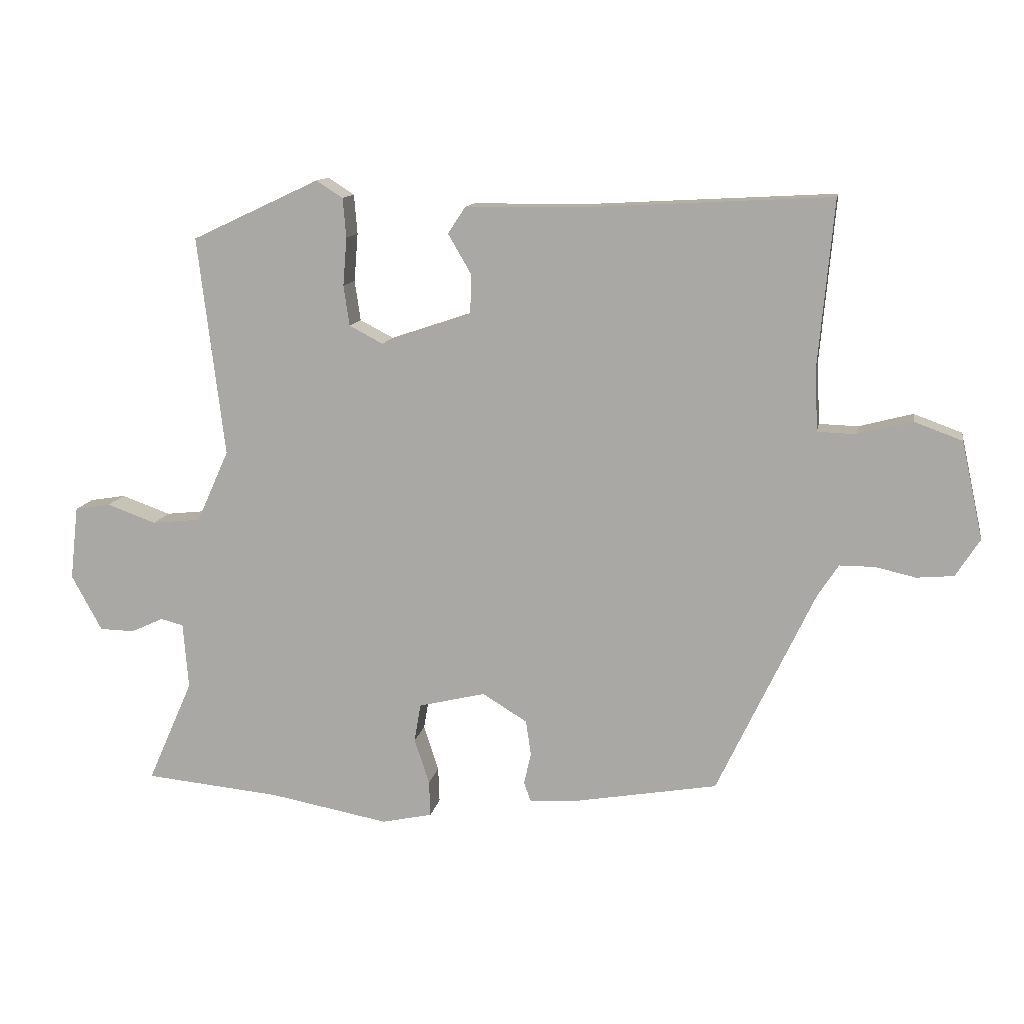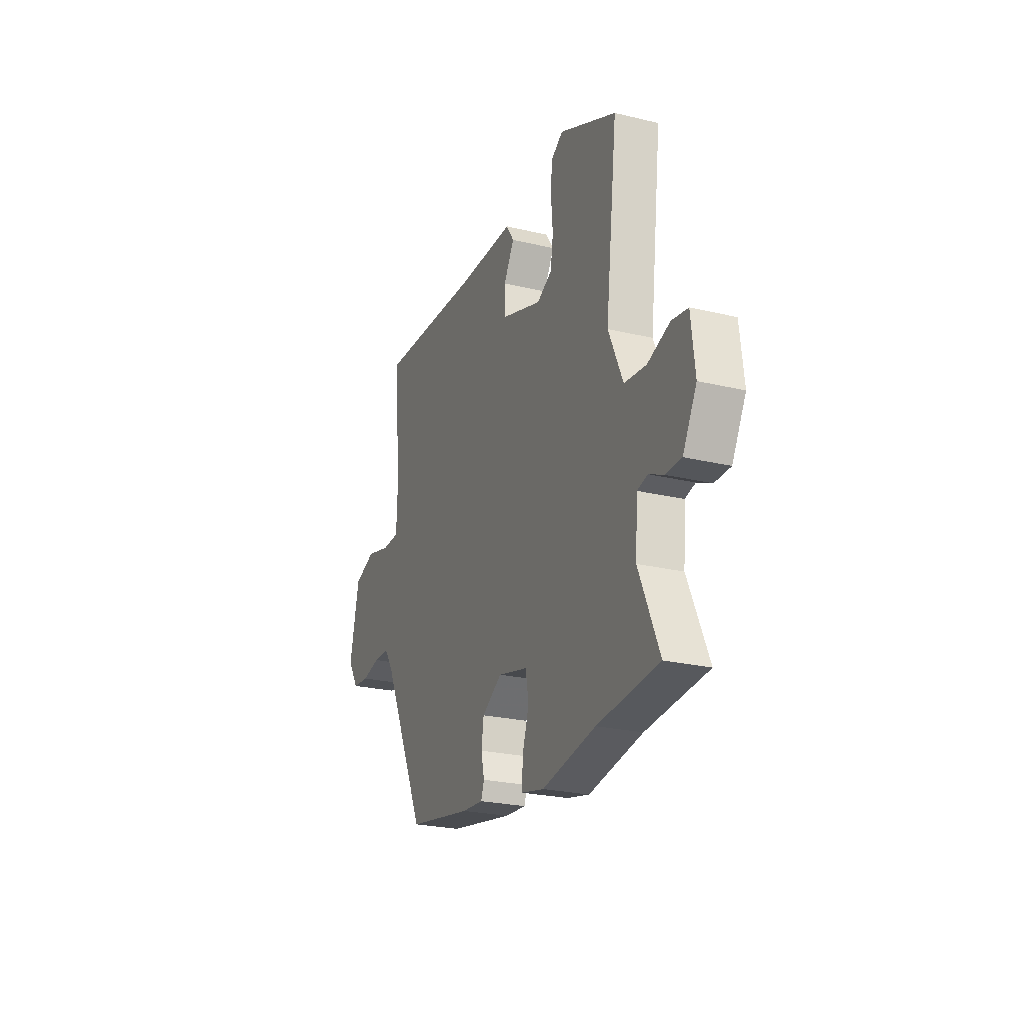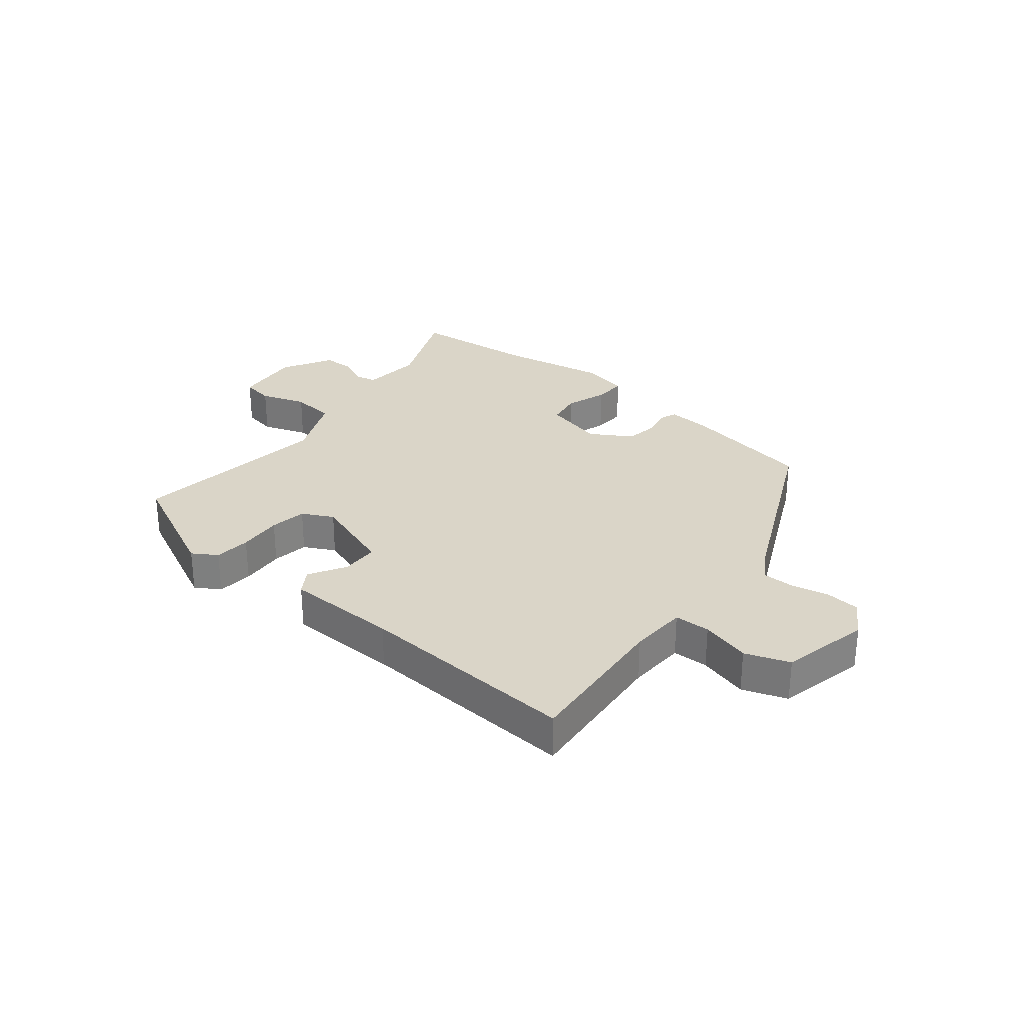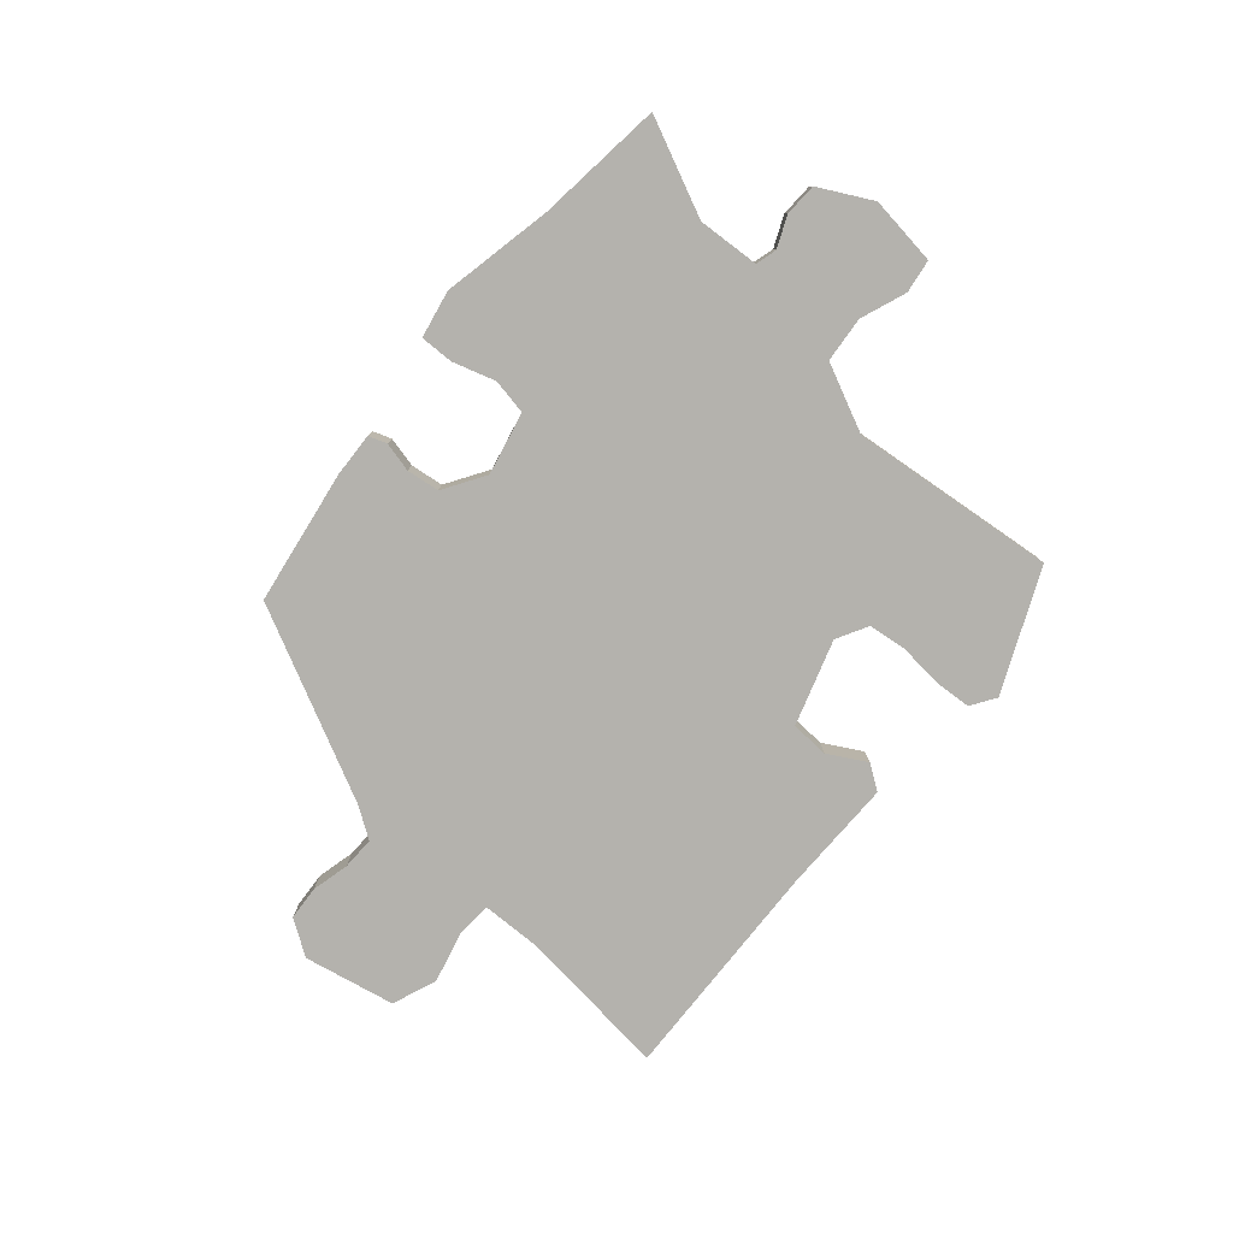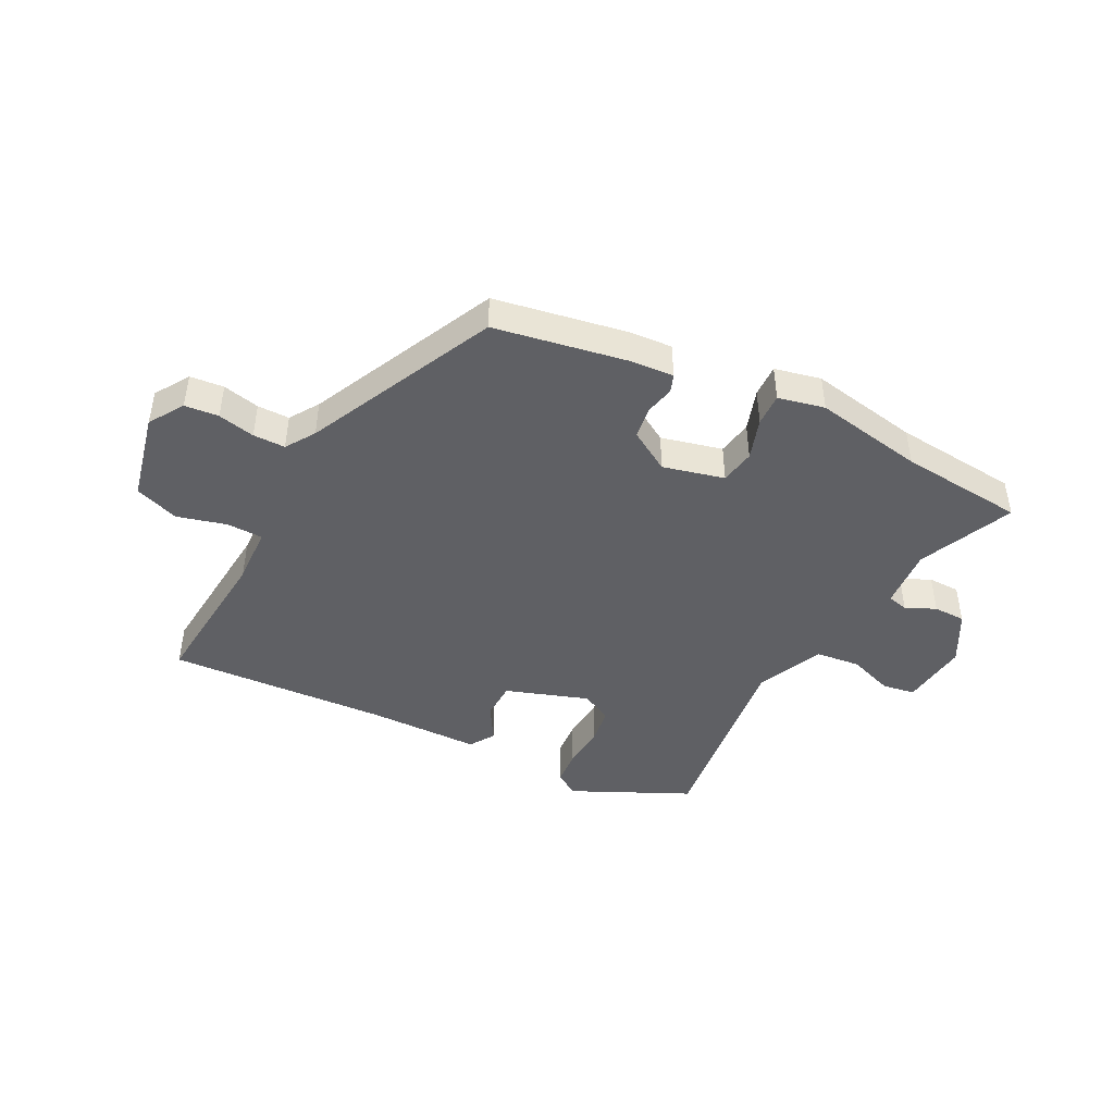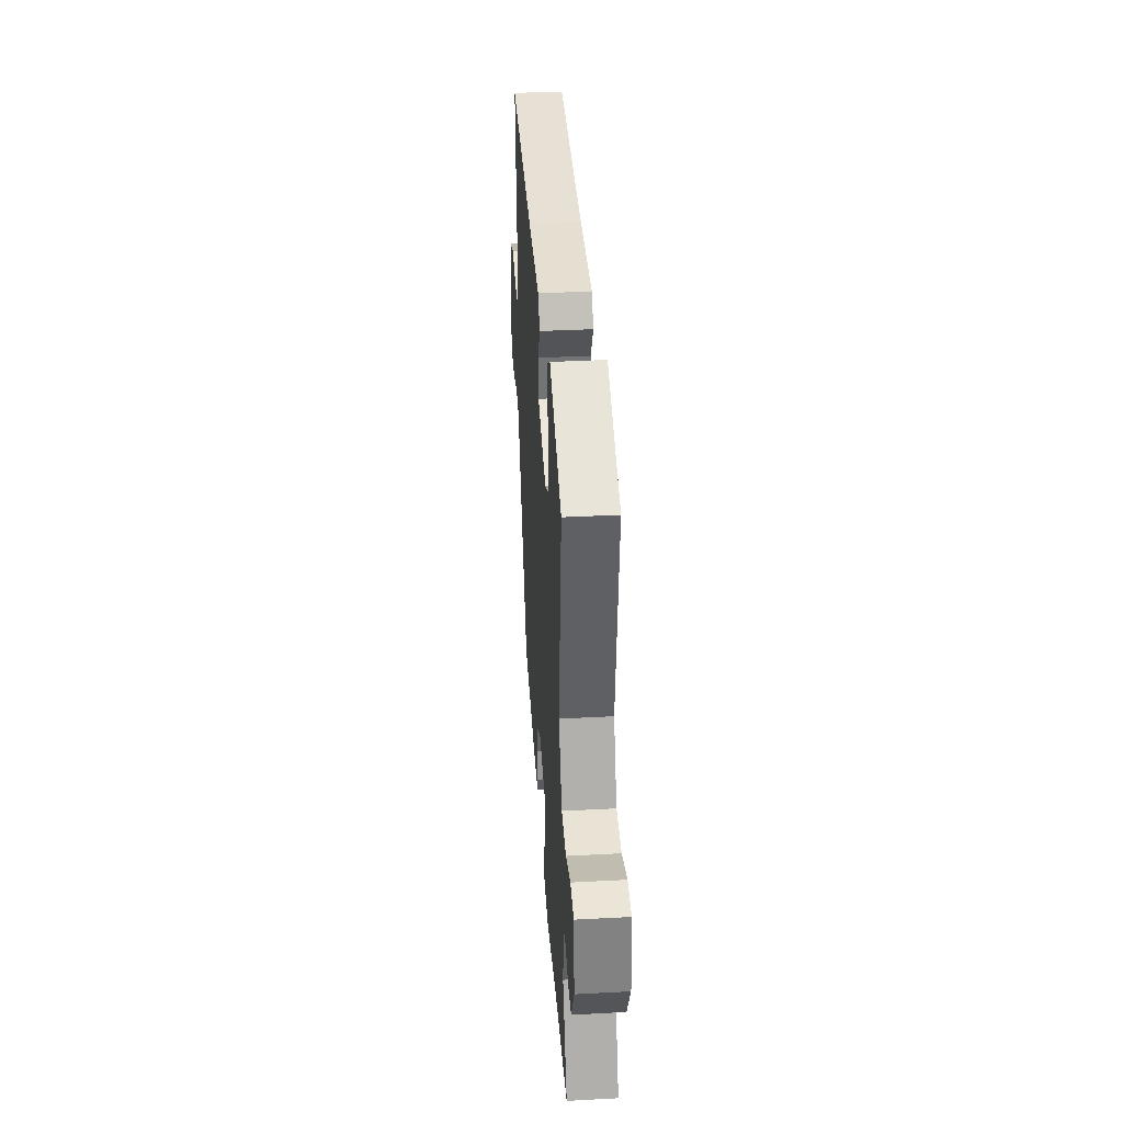
<metadata>
{"format":"obj","ext":"obj","renderer":"f3d","projection":"perspective","resolution":1024,"background":"white","views":[{"elev":12.3,"azim":10.3,"up":"+Z"},{"elev":-24.4,"azim":-111.6,"up":"+Z"},{"elev":29.3,"azim":39.4,"up":"+Y"},{"elev":-79.6,"azim":-131.6,"up":"+Y"},{"elev":-44.7,"azim":152.9,"up":"+Y"},{"elev":36.0,"azim":-94.0,"up":"+Z"}]}
</metadata>
<code>
v -0.499 0.07 0.398
v -0.302 0.07 0.49
v -0.261 0.07 0.464
v -0.256 0.07 0.403
v -0.262 0.07 0.329
v -0.253 0.07 0.267
v -0.201 0.07 0.24
v -0.062 0.07 0.287
v -0.06 0.07 0.35
v -0.096 0.07 0.412
v -0.069 0.07 0.453
v 0.12 0.07 0.455
v 0.49 0.07 0.475
v 0.467 0.07 0.221
v 0.471 0.07 0.123
v 0.531 0.07 0.121
v 0.614 0.07 0.143
v 0.688 0.07 0.116
v 0.721 0.07 -0.034
v 0.684 0.07 -0.092
v 0.627 0.07 -0.097
v 0.565 0.07 -0.083
v 0.511 0.07 -0.083
v 0.479 0.07 -0.132
v 0.329 0.07 -0.449
v 0.107 0.07 -0.488
v 0.034 0.07 -0.493
v 0.023 0.07 -0.463
v 0.034 0.07 -0.414
v 0.026 0.07 -0.36
v -0.043 0.07 -0.318
v -0.146 0.07 -0.343
v -0.156 0.07 -0.402
v -0.133 0.07 -0.472
v -0.131 0.07 -0.527
v -0.209 0.07 -0.544
v -0.393 0.07 -0.51
v -0.603 0.07 -0.49
v -0.533 0.07 -0.331
v -0.541 0.07 -0.229
v -0.576 0.07 -0.22
v -0.626 0.07 -0.243
v -0.68 0.07 -0.242
v -0.727 0.07 -0.156
v -0.714 0.07 -0.042
v -0.659 0.07 -0.033
v -0.583 0.07 -0.06
v -0.508 0.07 -0.052
v -0.458 0.07 0.059
v -0.499 0 0.398
v -0.302 0 0.49
v -0.261 0 0.464
v -0.256 0 0.403
v -0.262 0 0.329
v -0.253 0 0.267
v -0.201 0 0.24
v -0.062 0 0.287
v -0.06 0 0.35
v -0.096 0 0.412
v -0.069 0 0.453
v 0.12 0 0.455
v 0.49 0 0.475
v 0.467 0 0.221
v 0.471 0 0.123
v 0.531 0 0.121
v 0.614 0 0.143
v 0.688 0 0.116
v 0.721 0 -0.034
v 0.684 0 -0.092
v 0.627 0 -0.097
v 0.565 0 -0.083
v 0.511 0 -0.083
v 0.479 0 -0.132
v 0.329 0 -0.449
v 0.107 0 -0.488
v 0.034 0 -0.493
v 0.023 0 -0.463
v 0.034 0 -0.414
v 0.026 0 -0.36
v -0.043 0 -0.318
v -0.146 0 -0.343
v -0.156 0 -0.402
v -0.133 0 -0.472
v -0.131 0 -0.527
v -0.209 0 -0.544
v -0.393 0 -0.51
v -0.603 0 -0.49
v -0.533 0 -0.331
v -0.541 0 -0.229
v -0.576 0 -0.22
v -0.626 0 -0.243
v -0.68 0 -0.242
v -0.727 0 -0.156
v -0.714 0 -0.042
v -0.659 0 -0.033
v -0.583 0 -0.06
v -0.508 0 -0.052
v -0.458 0 0.059
f 44 45 46 47
f 44 47 48
f 41 42 43 44
f 40 41 44 48
f 39 40 48 49
f 37 38 39
f 36 37 39 49
f 33 34 35 36
f 32 33 36 49
f 26 27 28 29
f 24 25 26 29
f 23 24 29 30
f 19 20 21 22
f 19 22 23
f 16 17 18 19
f 15 16 19 23
f 12 13 14
f 12 14 15
f 9 10 11 12
f 8 9 12 15
f 7 8 15 23
f 2 3 4 5
f 2 5 6
f 1 2 6
f 31 32 49 1
f 7 23 30 31
f 6 7 31
f 1 6 31
f 96 95 94 93
f 97 96 93
f 93 92 91 90
f 97 93 90 89
f 98 97 89 88
f 88 87 86
f 98 88 86 85
f 85 84 83 82
f 98 85 82 81
f 78 77 76 75
f 78 75 74 73
f 79 78 73 72
f 71 70 69 68
f 72 71 68
f 68 67 66 65
f 72 68 65 64
f 63 62 61
f 64 63 61
f 61 60 59 58
f 64 61 58 57
f 72 64 57 56
f 54 53 52 51
f 55 54 51
f 55 51 50
f 50 98 81 80
f 80 79 72 56
f 80 56 55
f 80 55 50
f 1 50 51 2
f 2 51 52 3
f 3 52 53 4
f 4 53 54 5
f 5 54 55 6
f 6 55 56 7
f 7 56 57 8
f 8 57 58 9
f 9 58 59 10
f 10 59 60 11
f 11 60 61 12
f 12 61 62 13
f 13 62 63 14
f 14 63 64 15
f 15 64 65 16
f 16 65 66 17
f 17 66 67 18
f 18 67 68 19
f 19 68 69 20
f 20 69 70 21
f 21 70 71 22
f 22 71 72 23
f 23 72 73 24
f 24 73 74 25
f 25 74 75 26
f 26 75 76 27
f 27 76 77 28
f 28 77 78 29
f 29 78 79 30
f 30 79 80 31
f 31 80 81 32
f 32 81 82 33
f 33 82 83 34
f 34 83 84 35
f 35 84 85 36
f 36 85 86 37
f 37 86 87 38
f 38 87 88 39
f 39 88 89 40
f 40 89 90 41
f 41 90 91 42
f 42 91 92 43
f 43 92 93 44
f 44 93 94 45
f 45 94 95 46
f 46 95 96 47
f 47 96 97 48
f 48 97 98 49
f 49 98 50 1

</code>
